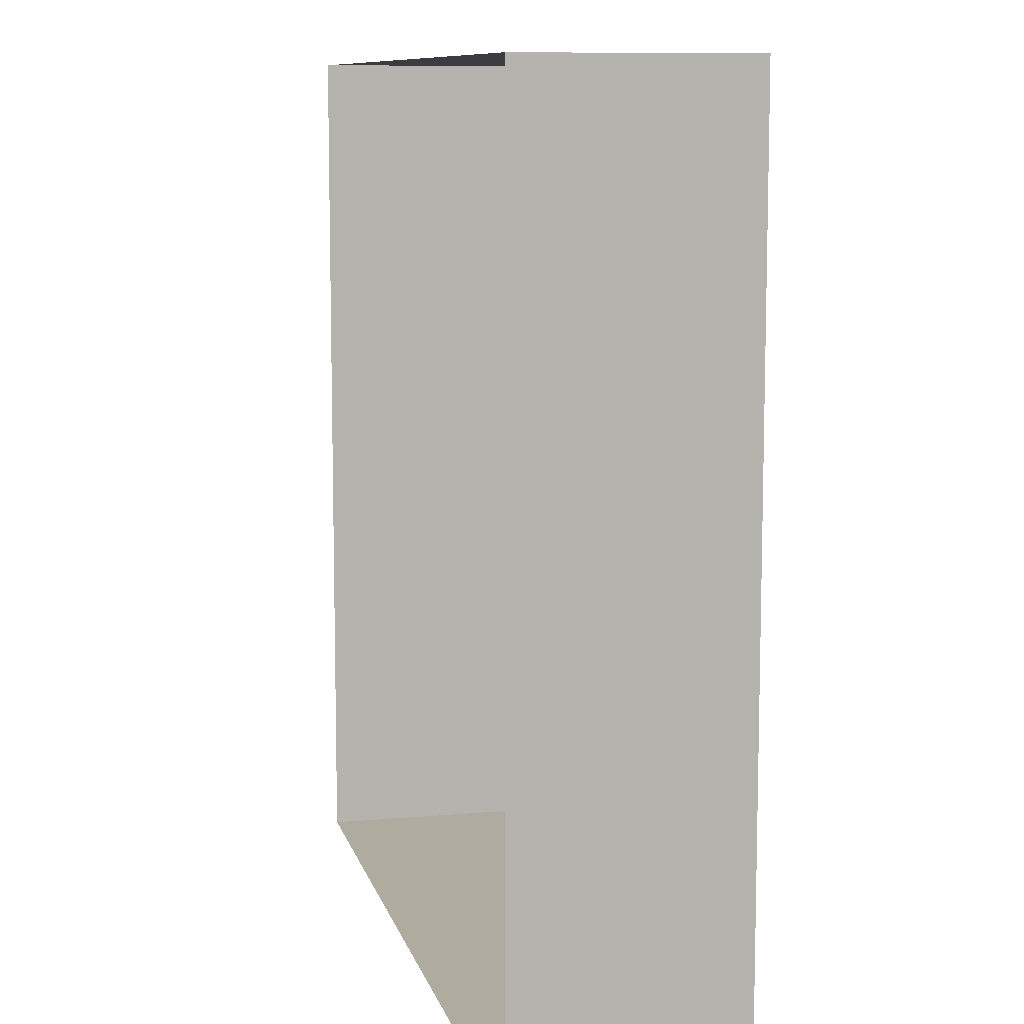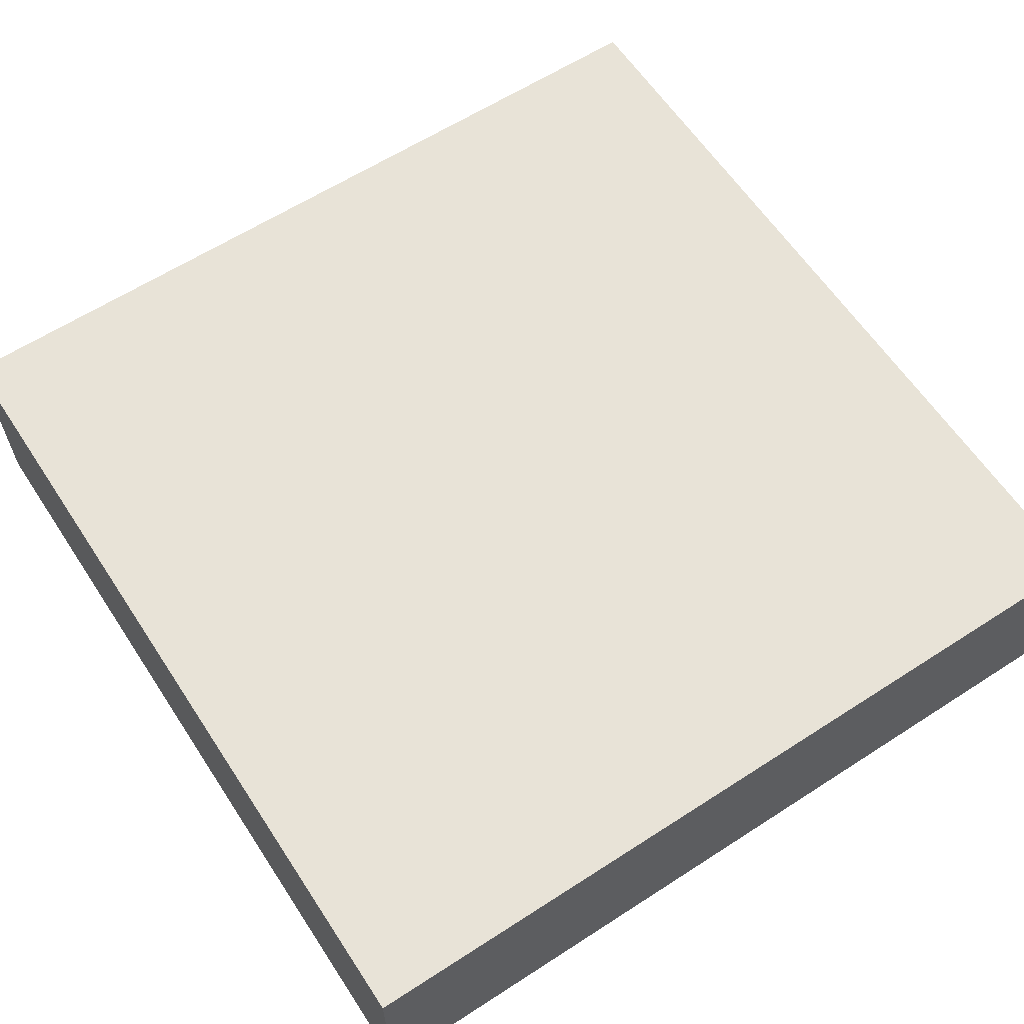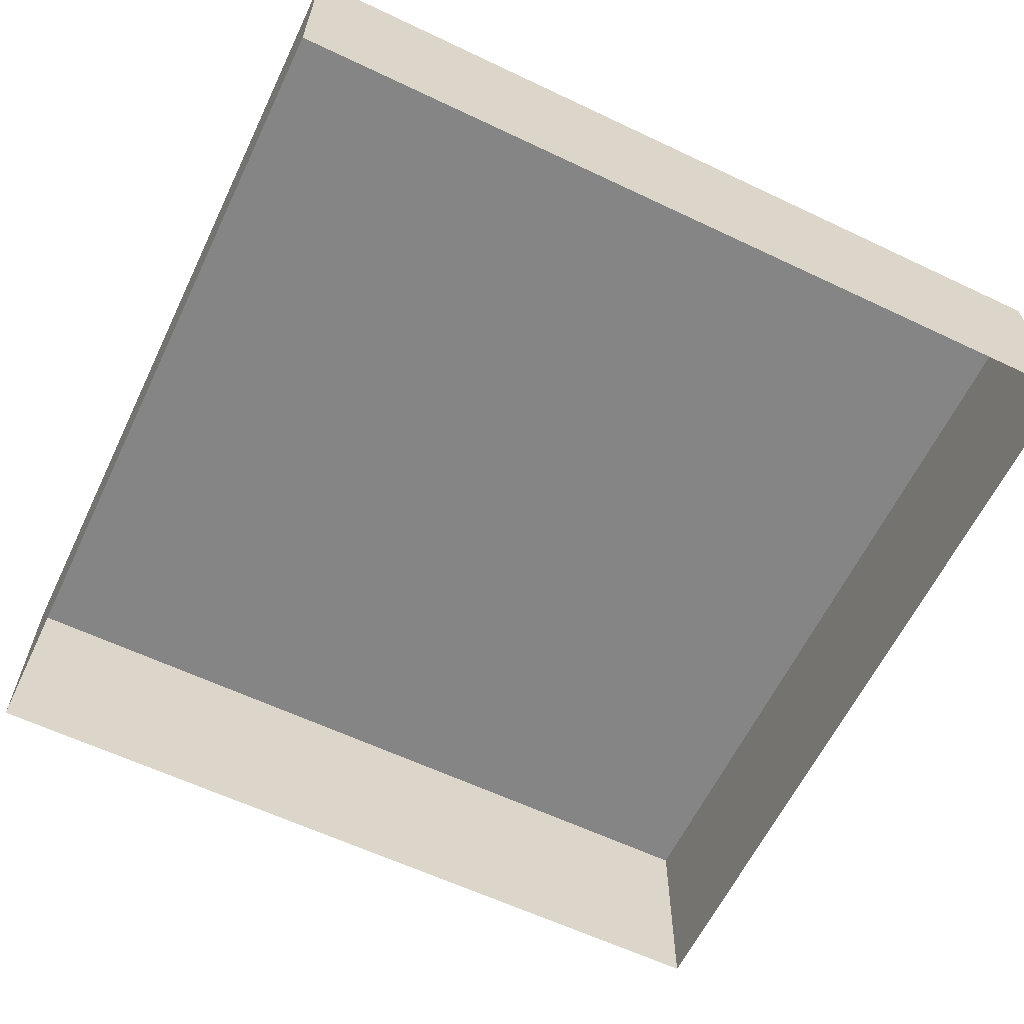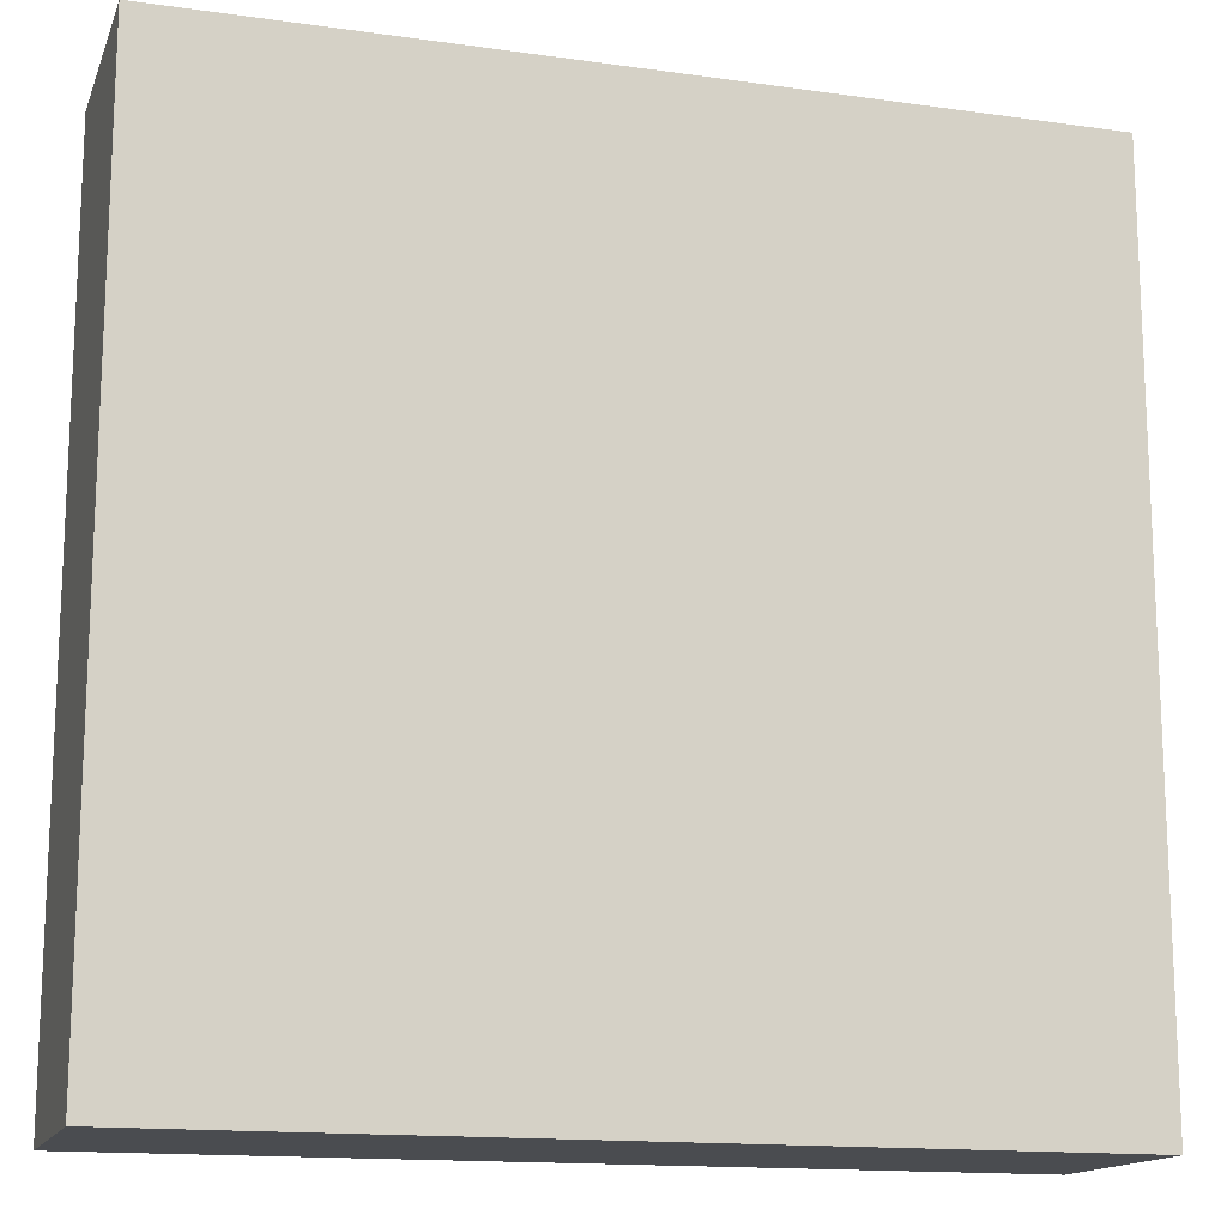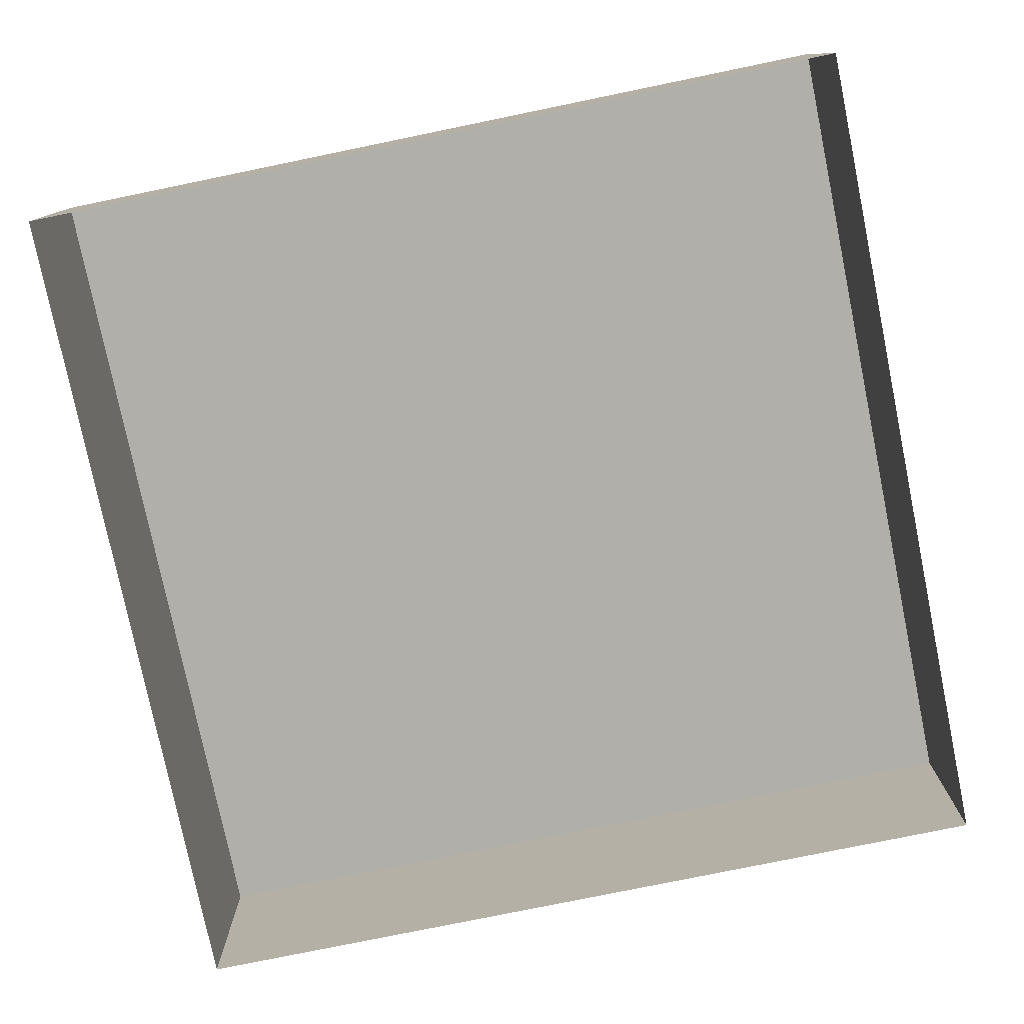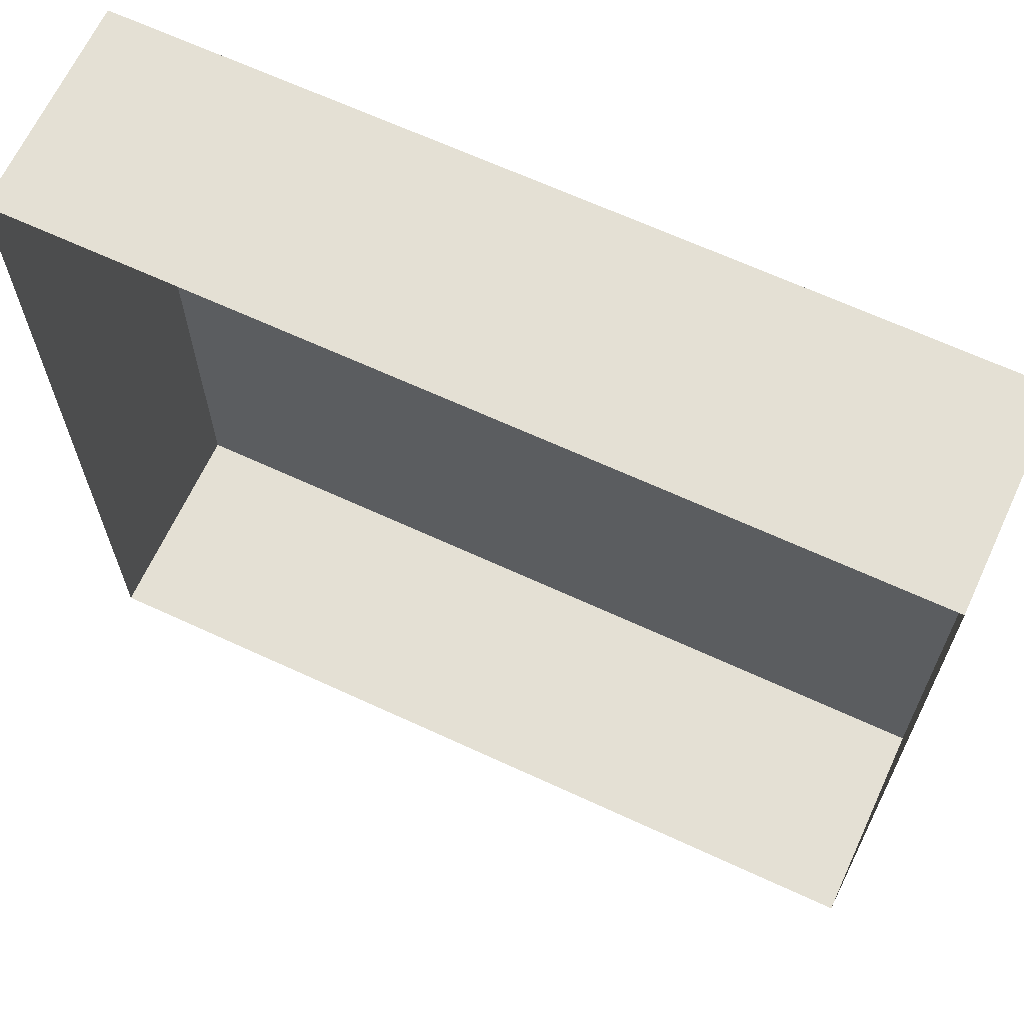
<metadata>
{"format":"obj","ext":"obj","renderer":"f3d","projection":"perspective","resolution":1024,"background":"white","views":[{"elev":9.6,"azim":-103.2,"up":"+Y"},{"elev":61.7,"azim":-123.3,"up":"+Z"},{"elev":-61.8,"azim":154.3,"up":"+Z"},{"elev":-15.0,"azim":-16.7,"up":"+Y"},{"elev":-78.0,"azim":101.6,"up":"+Z"},{"elev":66.0,"azim":-155.1,"up":"+Y"}]}
</metadata>
<code>
g default
v -5 -5 9.442
v 5 -5 9.442
v -5 5 9.442
v 5 5 9.442
v -5 5 6.965
v 5 5 6.965
v -5 -5 6.965
v 5 -5 6.965
g Gimmick_Stone_Mesh02_low Gimmick_Stone_low
f 1 2 4 3
f 3 4 6 5
f 7 8 2 1
f 2 8 6 4
f 7 1 3 5

</code>
